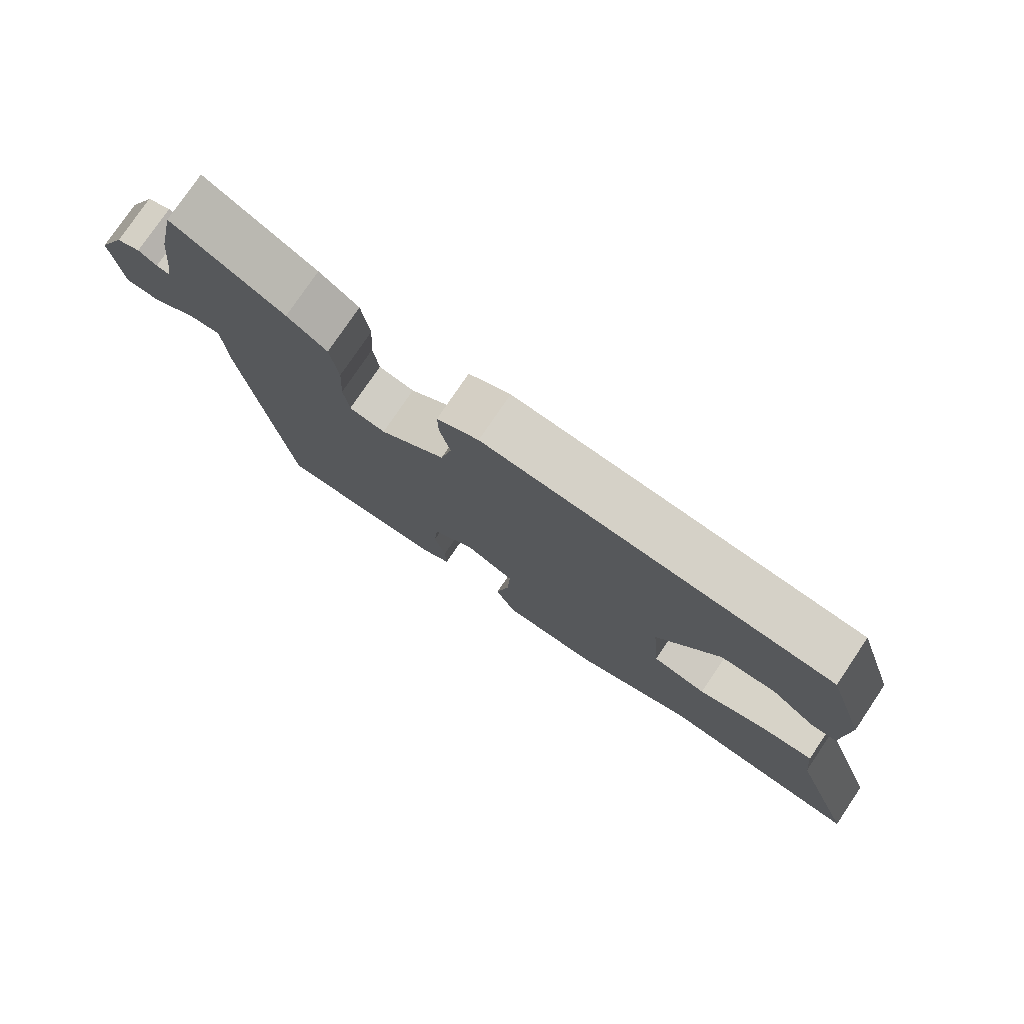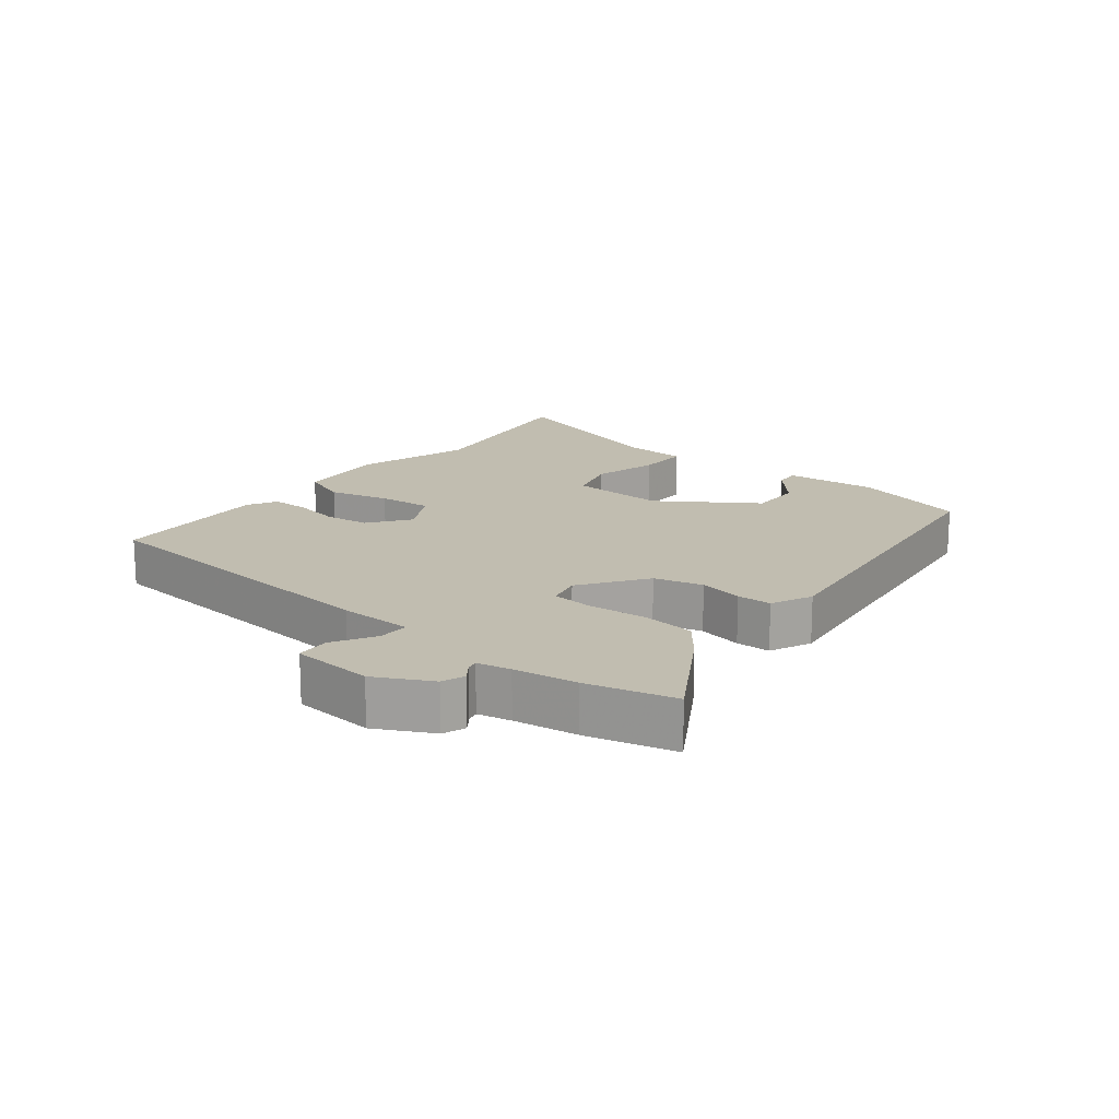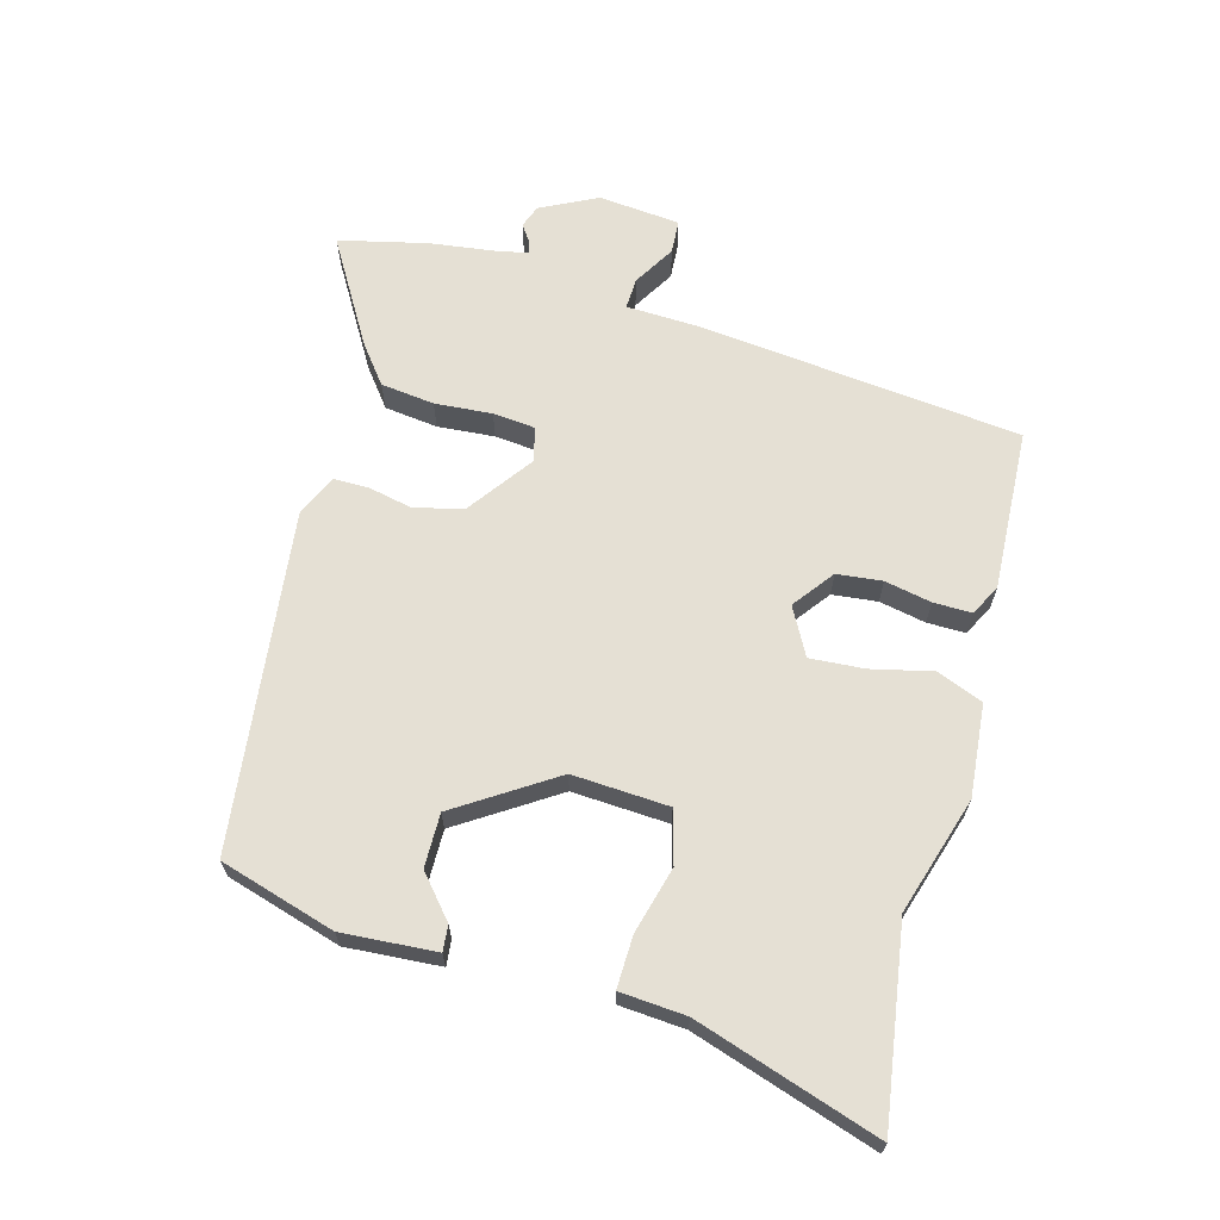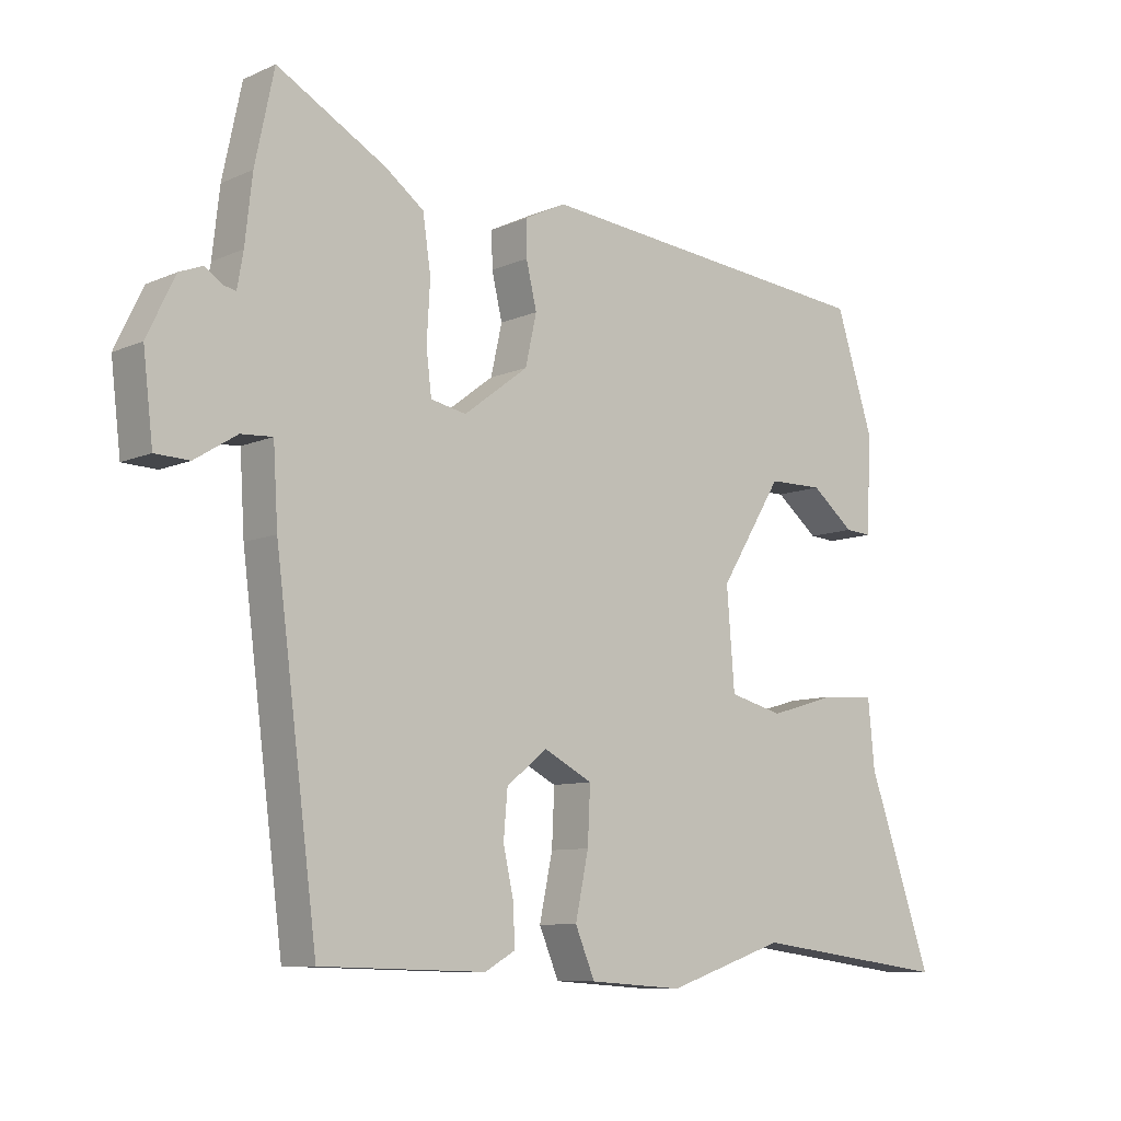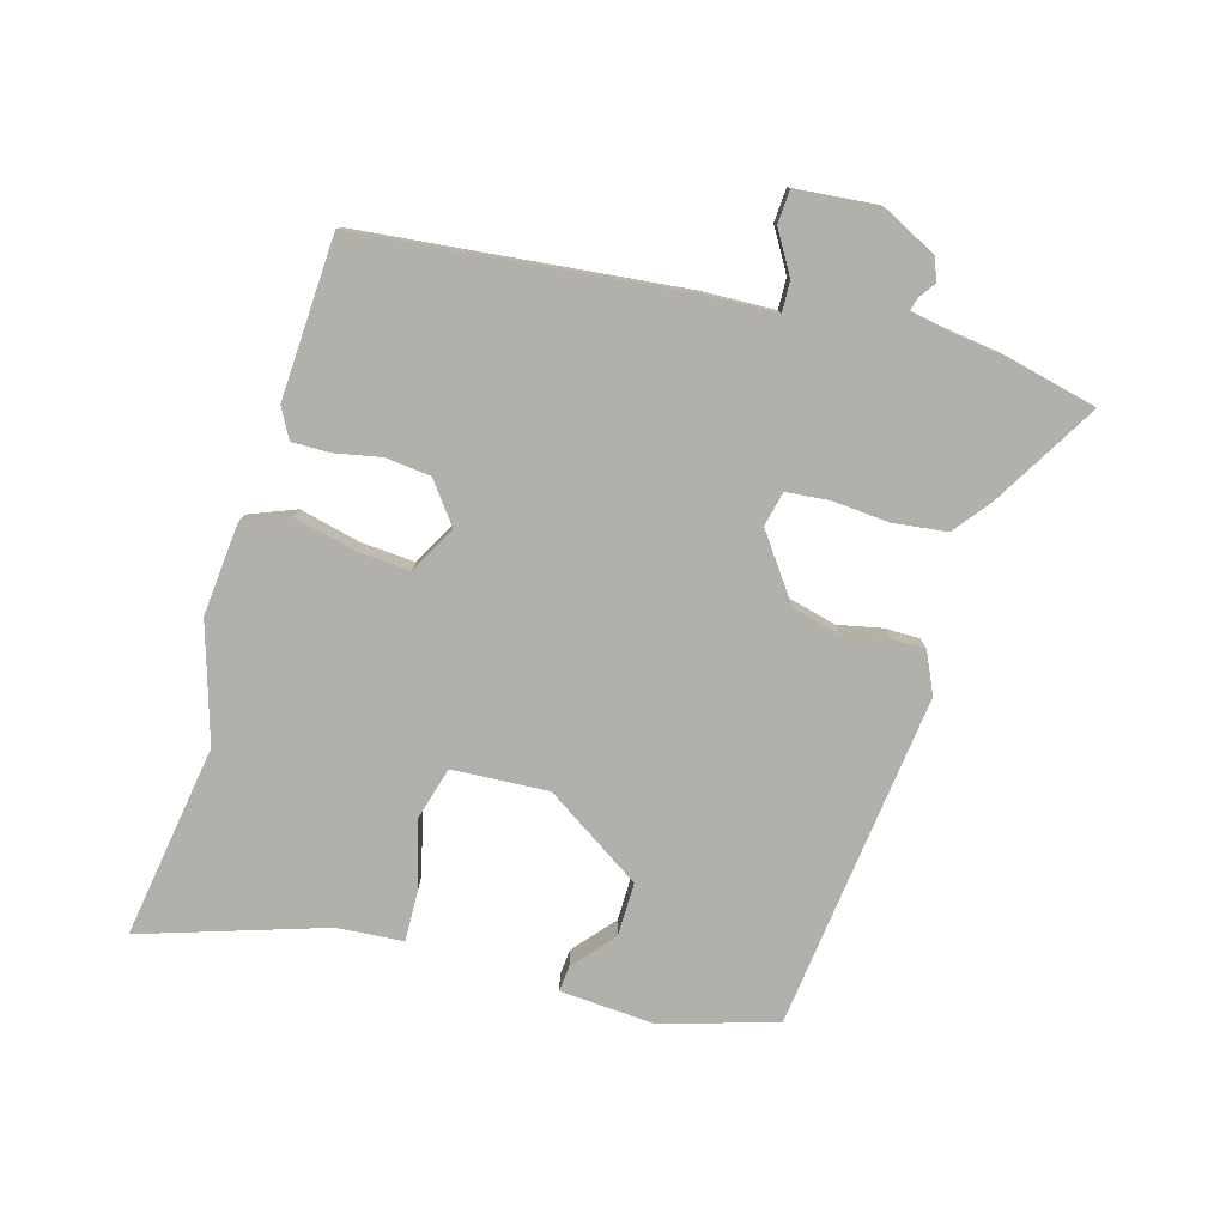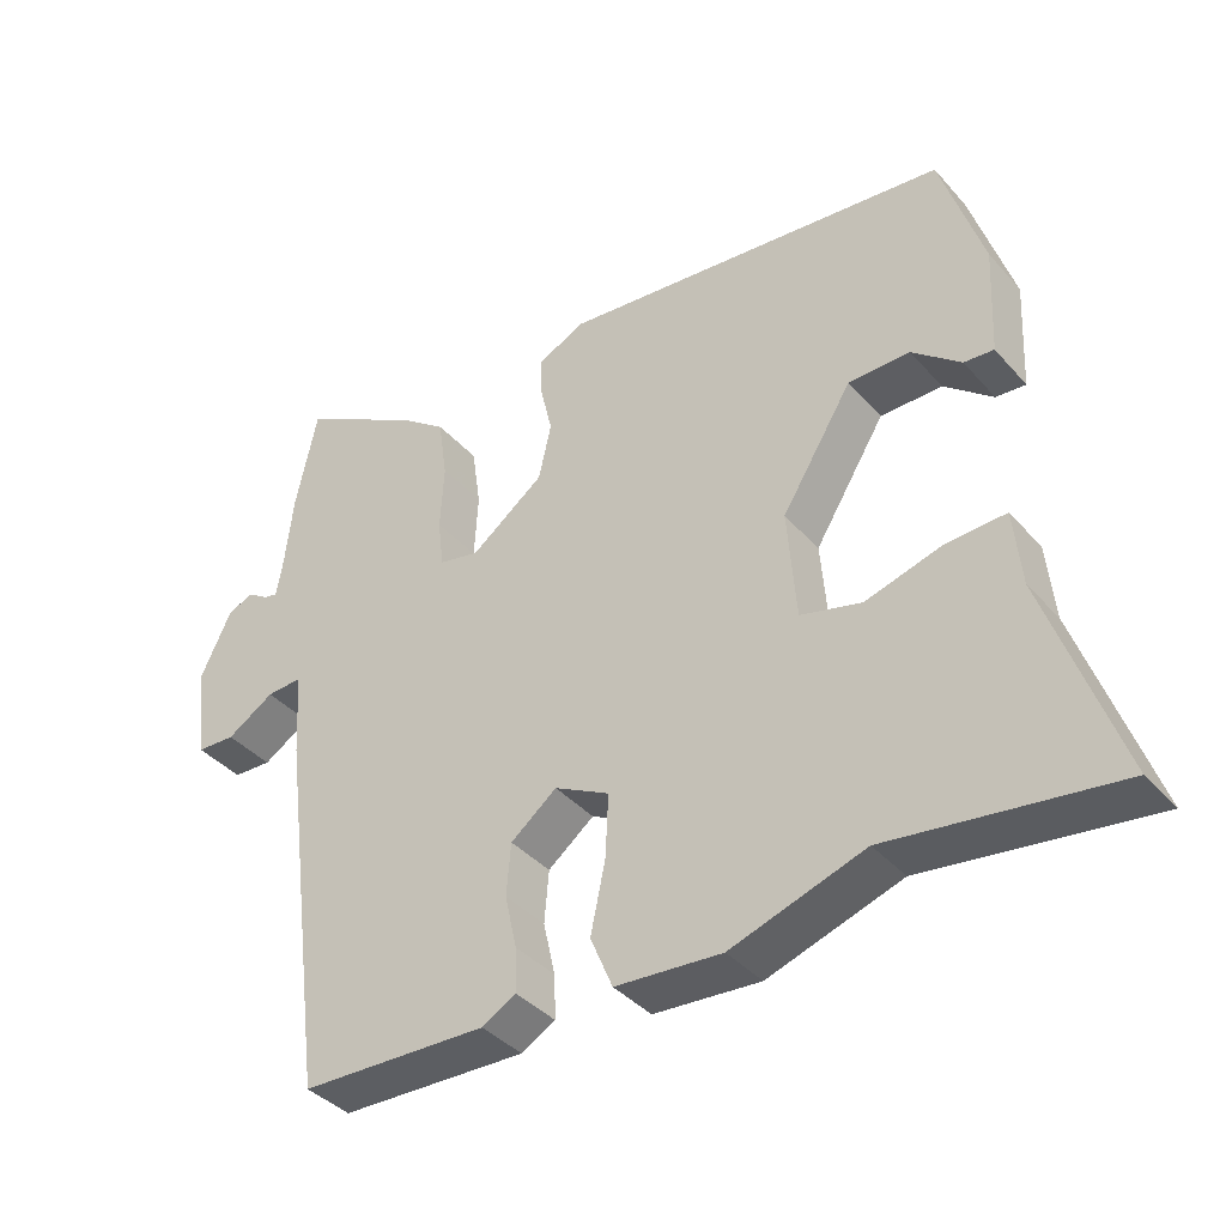
<metadata>
{"format":"obj","ext":"obj","renderer":"f3d","projection":"perspective","resolution":1024,"background":"white","views":[{"elev":77.3,"azim":34.0,"up":"+Z"},{"elev":16.7,"azim":-53.3,"up":"+Y"},{"elev":65.7,"azim":104.1,"up":"+Y"},{"elev":-9.0,"azim":-40.7,"up":"+Z"},{"elev":-78.4,"azim":-107.3,"up":"+Y"},{"elev":-38.6,"azim":36.4,"up":"+Z"}]}
</metadata>
<code>
v -0.41 0.07 -0.51
v -0.474 0.07 -0.013
v -0.481 0.07 0.102
v -0.529 0.07 0.099
v -0.593 0.07 0.059
v -0.645 0.07 0.061
v -0.66 0.07 0.188
v -0.618 0.07 0.276
v -0.583 0.07 0.29
v -0.556 0.07 0.272
v -0.537 0.07 0.268
v -0.528 0.07 0.32
v -0.517 0.07 0.419
v -0.488 0.07 0.556
v -0.323 0.07 0.463
v -0.264 0.07 0.419
v -0.252 0.07 0.336
v -0.257 0.07 0.247
v -0.249 0.07 0.181
v -0.195 0.07 0.17
v -0.097 0.07 0.244
v -0.08 0.07 0.32
v -0.096 0.07 0.388
v -0.097 0.07 0.442
v -0.034 0.07 0.473
v 0.491 0.07 0.422
v 0.548 0.07 0.244
v 0.541 0.07 0.098
v 0.501 0.07 0.101
v 0.436 0.07 0.154
v 0.353 0.07 0.153
v 0.258 0.07 0
v 0.27 0.07 -0.149
v 0.352 0.07 -0.17
v 0.455 0.07 -0.14
v 0.535 0.07 -0.136
v 0.545 0.07 -0.238
v 0.643 0.07 -0.519
v 0.34 0.07 -0.479
v 0.16 0.07 -0.539
v 0.017 0.07 -0.529
v -0.013 0.07 -0.458
v 0.007 0.07 -0.363
v 0.011 0.07 -0.279
v -0.063 0.07 -0.241
v -0.125 0.07 -0.29
v -0.131 0.07 -0.36
v -0.115 0.07 -0.432
v -0.113 0.07 -0.491
v -0.159 0.07 -0.517
v -0.41 0 -0.51
v -0.474 0 -0.013
v -0.481 0 0.102
v -0.529 0 0.099
v -0.593 0 0.059
v -0.645 0 0.061
v -0.66 0 0.188
v -0.618 0 0.276
v -0.583 0 0.29
v -0.556 0 0.272
v -0.537 0 0.268
v -0.528 0 0.32
v -0.517 0 0.419
v -0.488 0 0.556
v -0.323 0 0.463
v -0.264 0 0.419
v -0.252 0 0.336
v -0.257 0 0.247
v -0.249 0 0.181
v -0.195 0 0.17
v -0.097 0 0.244
v -0.08 0 0.32
v -0.096 0 0.388
v -0.097 0 0.442
v -0.034 0 0.473
v 0.491 0 0.422
v 0.548 0 0.244
v 0.541 0 0.098
v 0.501 0 0.101
v 0.436 0 0.154
v 0.353 0 0.153
v 0.258 0 0
v 0.27 0 -0.149
v 0.352 0 -0.17
v 0.455 0 -0.14
v 0.535 0 -0.136
v 0.545 0 -0.238
v 0.643 0 -0.519
v 0.34 0 -0.479
v 0.16 0 -0.539
v 0.017 0 -0.529
v -0.013 0 -0.458
v 0.007 0 -0.363
v 0.011 0 -0.279
v -0.063 0 -0.241
v -0.125 0 -0.29
v -0.131 0 -0.36
v -0.115 0 -0.432
v -0.113 0 -0.491
v -0.159 0 -0.517
f 47 48 49 50
f 46 47 50 1
f 45 46 1 2
f 44 45 2 3
f 40 41 42 43
f 39 40 43 44
f 37 38 39 44
f 34 35 36 37
f 33 34 37 44
f 32 33 44 3
f 27 28 29 30
f 27 30 31
f 26 27 31
f 22 23 24 25
f 21 22 25 26
f 20 21 26 31
f 15 16 17 18
f 15 18 19
f 12 13 14 15
f 11 12 15 19
f 10 11 19
f 7 8 9 10
f 7 10 19
f 4 5 6 7
f 3 4 7 19
f 20 31 32 3
f 3 19 20
f 100 99 98 97
f 51 100 97 96
f 52 51 96 95
f 53 52 95 94
f 93 92 91 90
f 94 93 90 89
f 94 89 88 87
f 87 86 85 84
f 94 87 84 83
f 53 94 83 82
f 80 79 78 77
f 81 80 77
f 81 77 76
f 75 74 73 72
f 76 75 72 71
f 81 76 71 70
f 68 67 66 65
f 69 68 65
f 65 64 63 62
f 69 65 62 61
f 69 61 60
f 60 59 58 57
f 69 60 57
f 57 56 55 54
f 69 57 54 53
f 53 82 81 70
f 70 69 53
f 1 51 52 2
f 2 52 53 3
f 3 53 54 4
f 4 54 55 5
f 5 55 56 6
f 6 56 57 7
f 7 57 58 8
f 8 58 59 9
f 9 59 60 10
f 10 60 61 11
f 11 61 62 12
f 12 62 63 13
f 13 63 64 14
f 14 64 65 15
f 15 65 66 16
f 16 66 67 17
f 17 67 68 18
f 18 68 69 19
f 19 69 70 20
f 20 70 71 21
f 21 71 72 22
f 22 72 73 23
f 23 73 74 24
f 24 74 75 25
f 25 75 76 26
f 26 76 77 27
f 27 77 78 28
f 28 78 79 29
f 29 79 80 30
f 30 80 81 31
f 31 81 82 32
f 32 82 83 33
f 33 83 84 34
f 34 84 85 35
f 35 85 86 36
f 36 86 87 37
f 37 87 88 38
f 38 88 89 39
f 39 89 90 40
f 40 90 91 41
f 41 91 92 42
f 42 92 93 43
f 43 93 94 44
f 44 94 95 45
f 45 95 96 46
f 46 96 97 47
f 47 97 98 48
f 48 98 99 49
f 49 99 100 50
f 50 100 51 1

</code>
